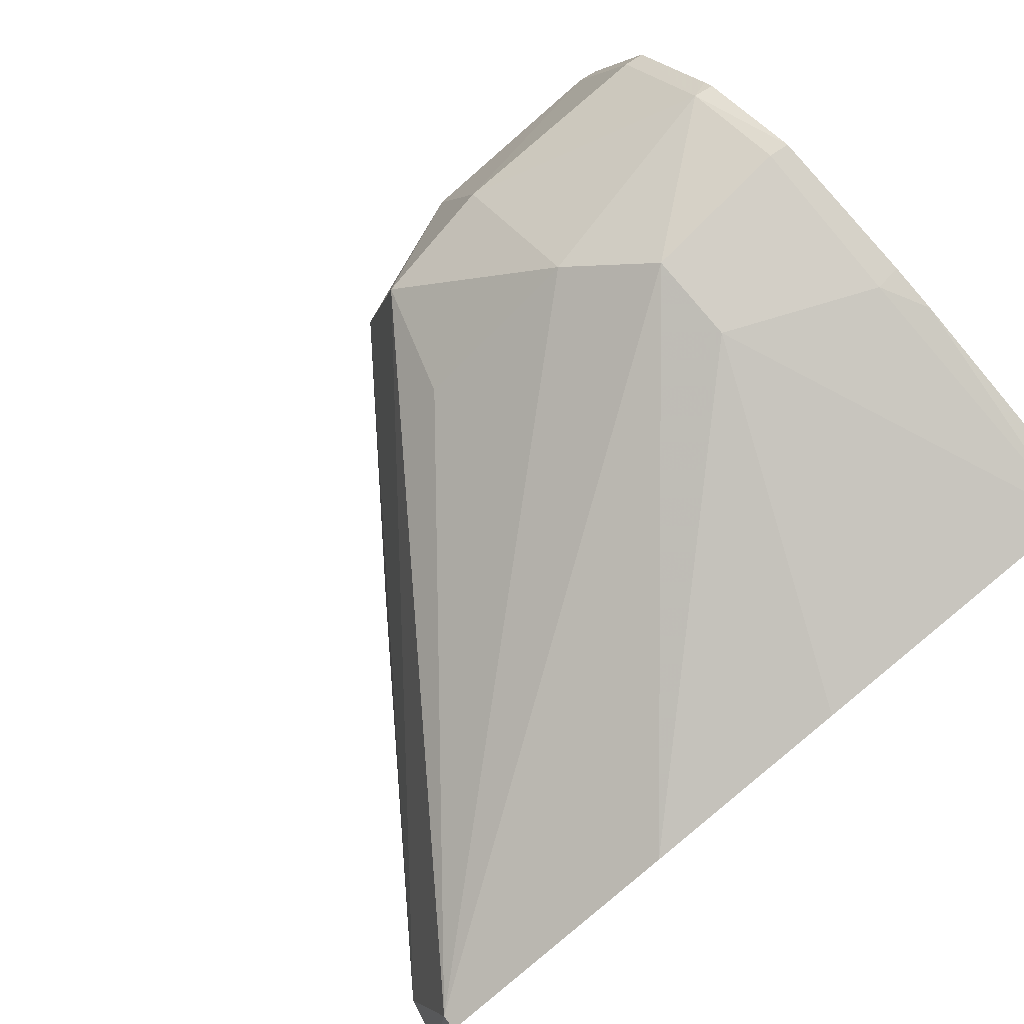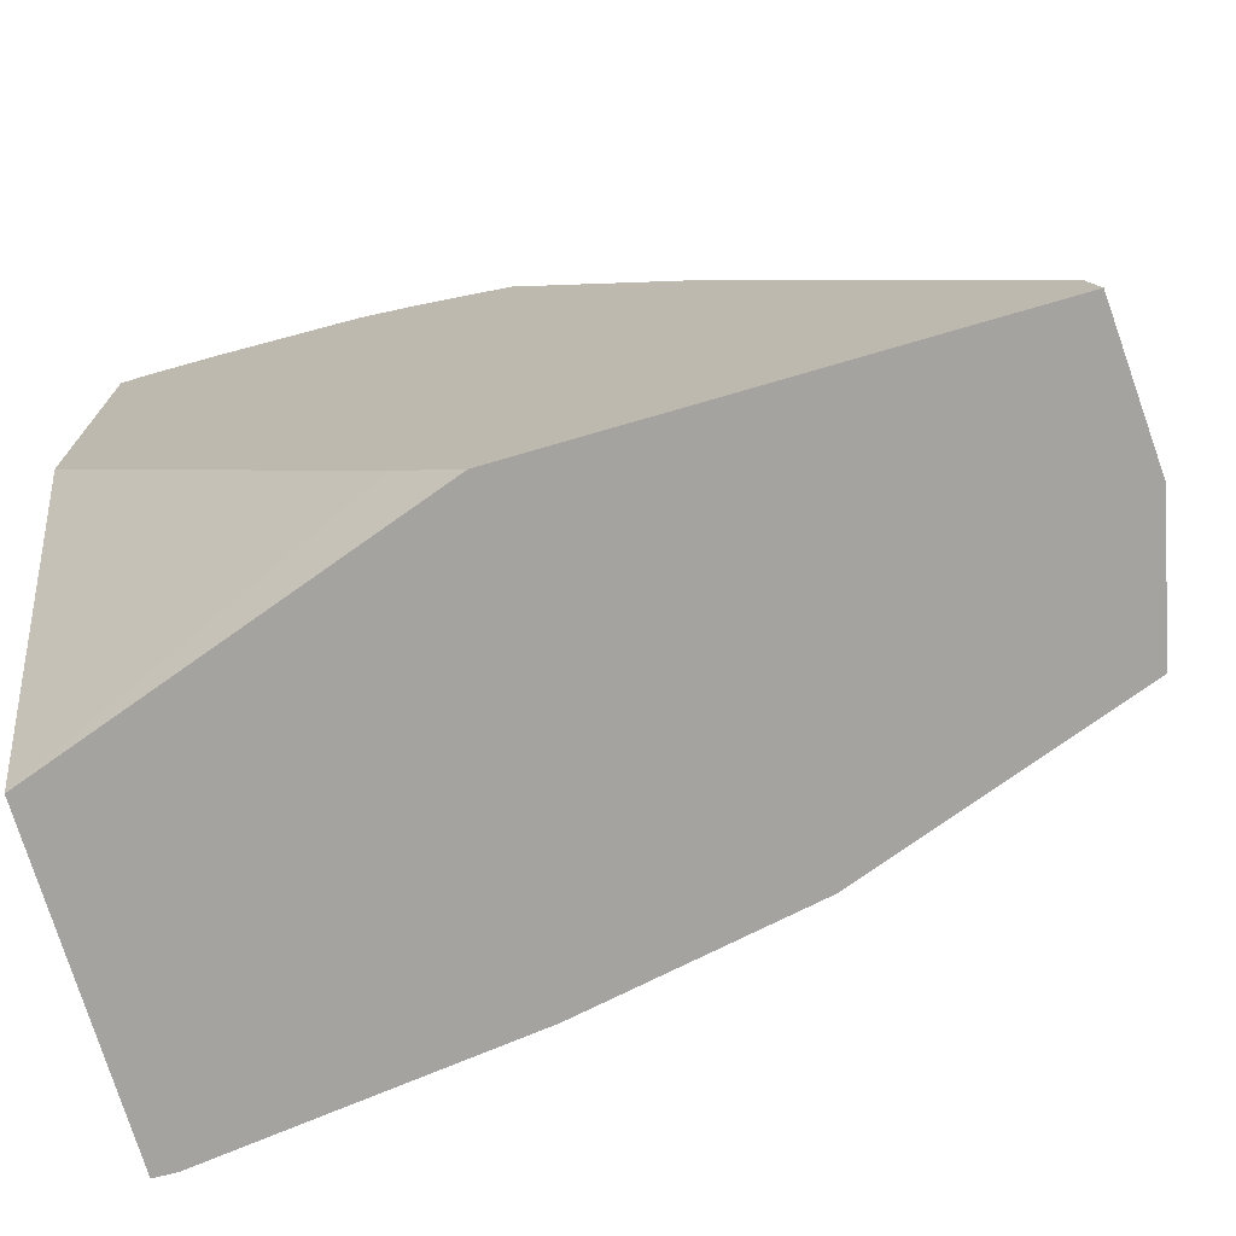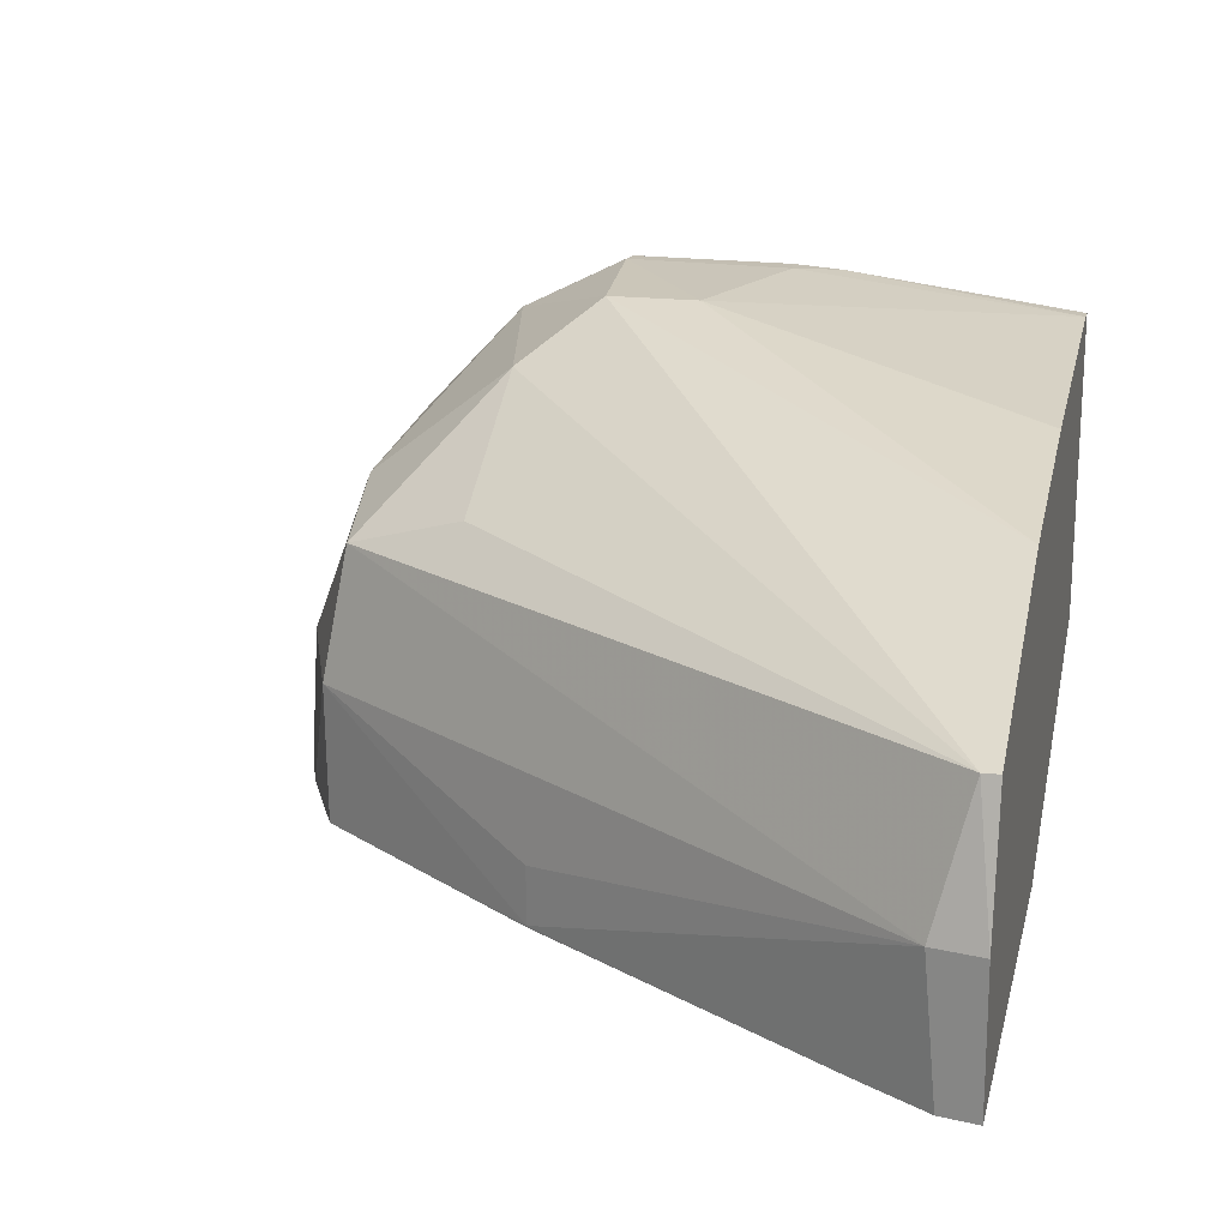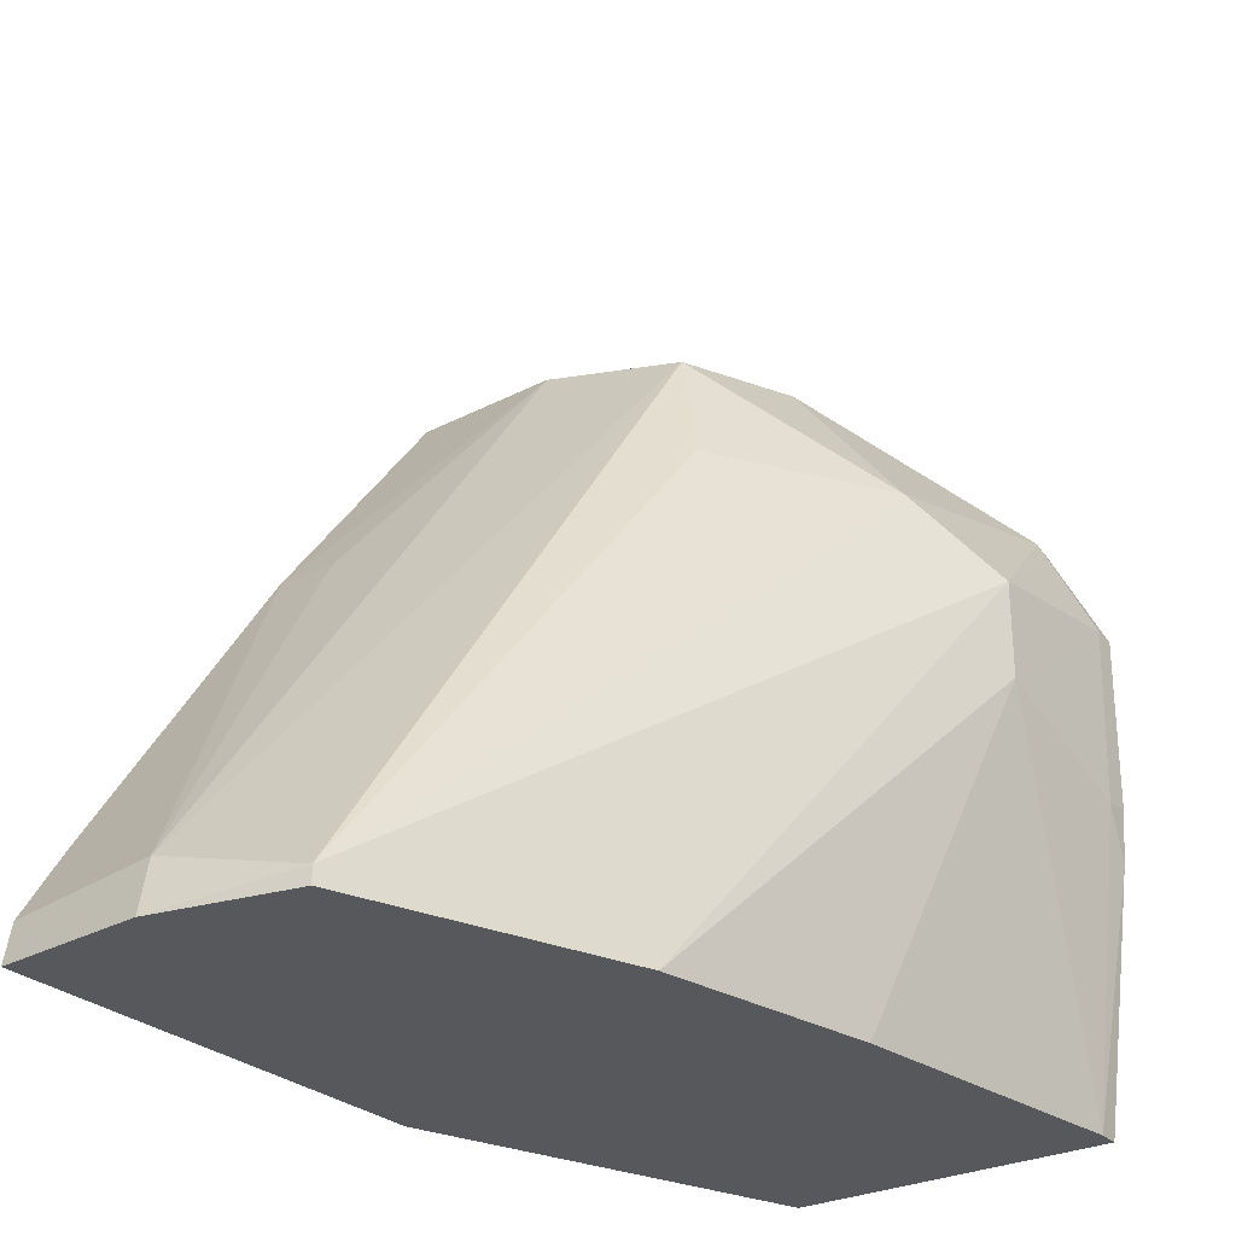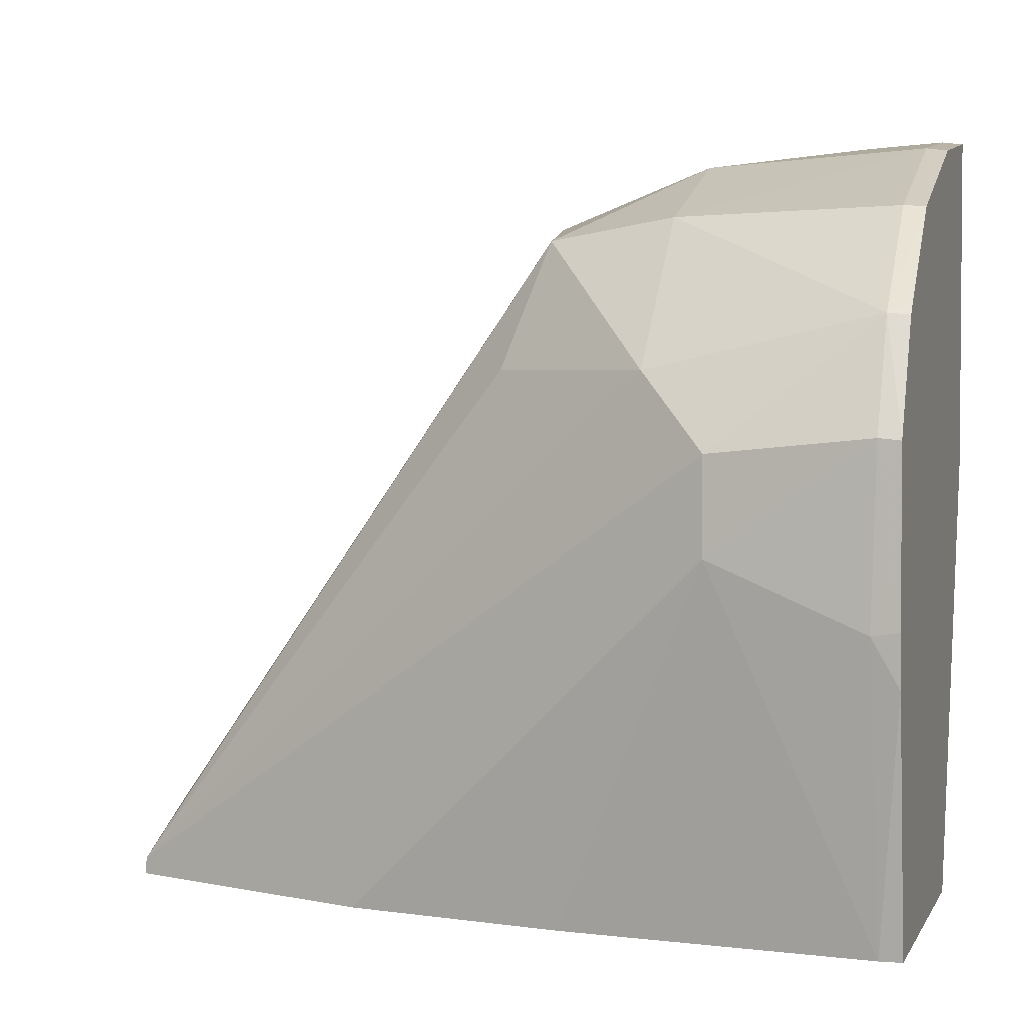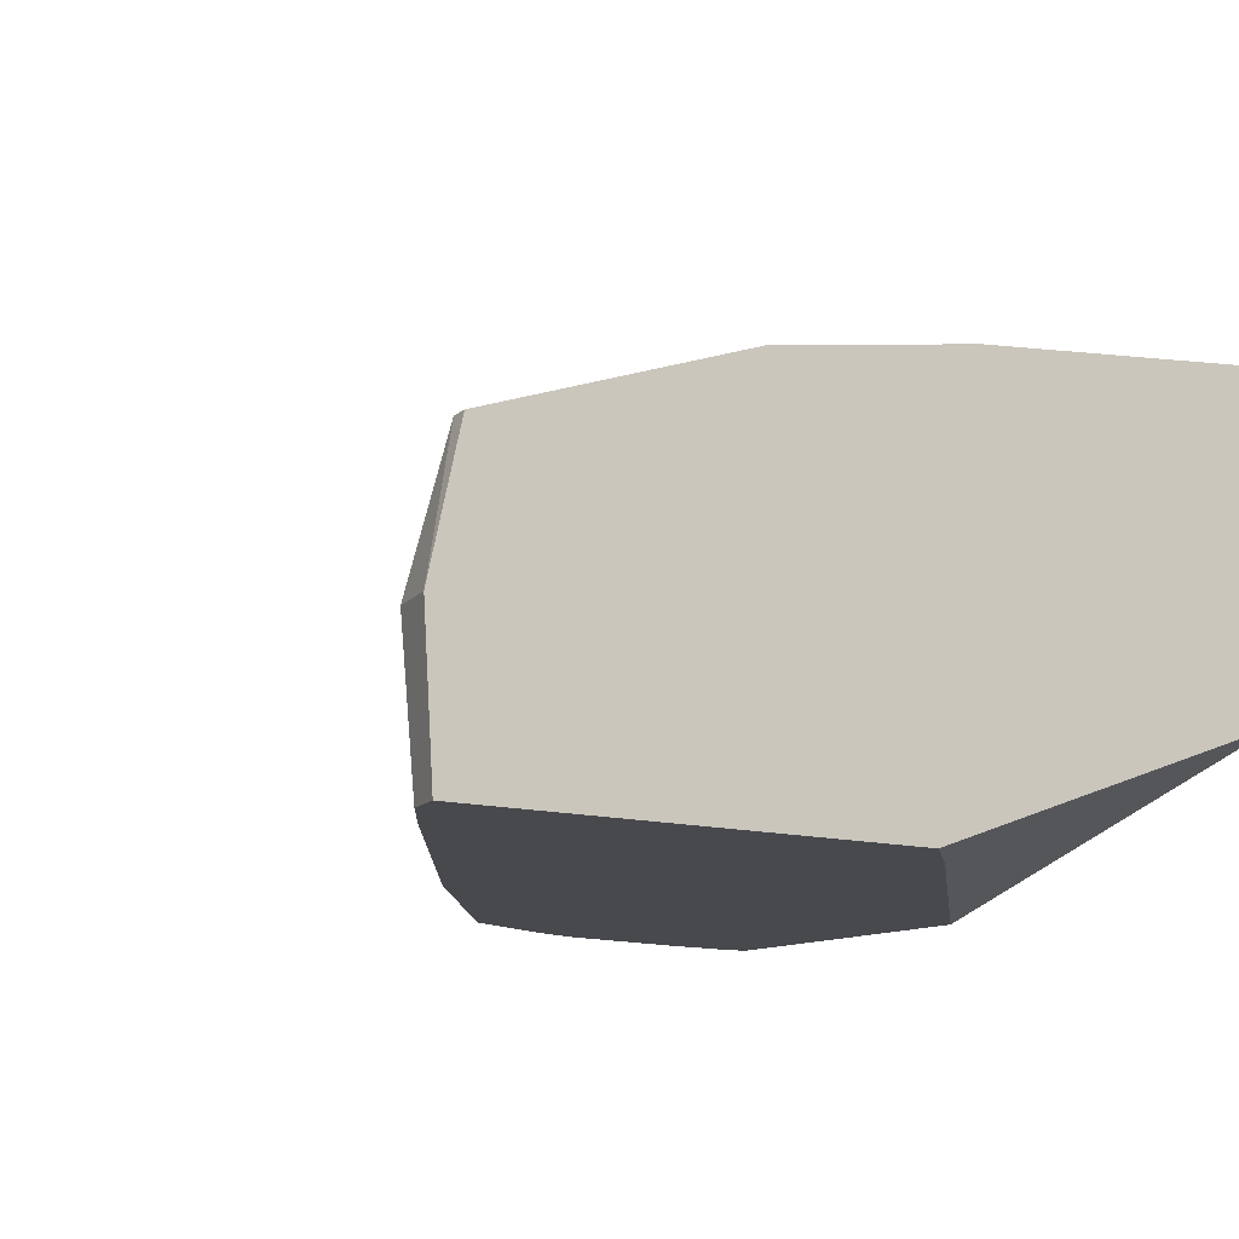
<metadata>
{"format":"obj","ext":"obj","renderer":"f3d","projection":"perspective","resolution":1024,"background":"white","views":[{"elev":79.1,"azim":140.7,"up":"+Y"},{"elev":-72.9,"azim":16.3,"up":"+Z"},{"elev":18.6,"azim":103.2,"up":"+Y"},{"elev":-28.3,"azim":126.5,"up":"+Z"},{"elev":2.8,"azim":-163.6,"up":"+Z"},{"elev":-12.3,"azim":145.9,"up":"+Y"}]}
</metadata>
<code>
v -0.0003203 0.2272 0.03491
v -0.0003203 0.2265 0.03718
v -0.0003203 0.2289 0.03491
v 0.001713 0.2265 0.03491
v 0.001384 0.2265 0.03525
v -0.0003203 0.2265 0.03894
v -0.0003203 0.229 0.03621
v -0.0002047 0.2289 0.03491
v 0.00407 0.2265 0.03491
v -0.0002094 0.2265 0.03896
v -0.0003203 0.2271 0.03885
v -0.0003203 0.2291 0.03647
v -0.0001816 0.2291 0.03645
v 0.0006067 0.229 0.03679
v 0.001405 0.2287 0.03491
v 0.004119 0.2272 0.03491
v 0.004031 0.2265 0.03511
v -0.0002094 0.2272 0.03885
v 0.0001891 0.2265 0.03893
v 0.0009466 0.2272 0.03878
v -0.0003203 0.2272 0.03883
v -0.0003203 0.2291 0.03735
v -0.0002094 0.2291 0.03736
v 0.0006067 0.229 0.03728
v 0.002561 0.2285 0.03491
v 0.003959 0.228 0.03491
v 0.003955 0.228 0.035
v 0.004069 0.2272 0.03517
v 0.003797 0.2265 0.03549
v -0.0002094 0.2282 0.03848
v -0.0003203 0.2282 0.03847
v 0.0009466 0.2281 0.03845
v 0.0009466 0.2265 0.03882
v 0.001226 0.2265 0.03871
v 0.001757 0.2272 0.03846
v 0.001635 0.228 0.03835
v -0.0003203 0.2288 0.03793
v -0.0002094 0.2288 0.03794
v 0.0009739 0.2287 0.03767
v 0.001846 0.2282 0.03768
v 0.002709 0.2268 0.03716
v 0.002709 0.2265 0.03716
v 0.002715 0.2265 0.03715
v -0.0003203 0.2287 0.03798
v 0.001743 0.2265 0.03846
v 0.002701 0.2265 0.03717
f 1 2 6
f 1 6 11
f 1 11 21
f 1 21 31
f 1 31 44
f 1 44 37
f 1 37 22
f 1 22 12
f 1 12 7
f 1 7 3
f 1 3 8
f 1 8 15
f 1 15 25
f 1 25 26
f 1 26 16
f 1 16 9
f 1 9 4
f 1 4 5
f 1 5 2
f 2 5 4
f 2 4 9
f 2 9 17
f 2 17 29
f 2 29 43
f 2 43 46
f 2 46 45
f 2 45 34
f 2 34 33
f 2 33 19
f 2 19 10
f 2 10 6
f 3 7 8
f 6 10 11
f 7 12 13
f 7 13 8
f 8 13 14
f 8 14 15
f 9 16 17
f 10 18 11
f 10 19 20
f 10 20 18
f 11 18 21
f 12 22 23
f 12 23 13
f 13 23 14
f 14 23 24
f 14 24 25
f 14 25 15
f 16 26 27
f 16 27 28
f 16 28 17
f 17 28 29
f 18 30 31
f 18 31 21
f 18 20 32
f 18 32 30
f 19 33 20
f 20 33 34
f 20 34 35
f 20 35 36
f 20 36 32
f 22 37 38
f 22 38 23
f 23 38 24
f 24 38 39
f 24 39 27
f 24 27 25
f 25 27 26
f 27 39 40
f 27 40 36
f 27 36 28
f 28 41 42
f 28 42 29
f 28 36 35
f 28 35 41
f 29 42 43
f 30 38 31
f 30 32 38
f 31 38 44
f 32 36 39
f 32 39 38
f 34 45 35
f 35 45 42
f 35 42 41
f 36 40 39
f 37 44 38
f 42 45 46
f 42 46 43

</code>
